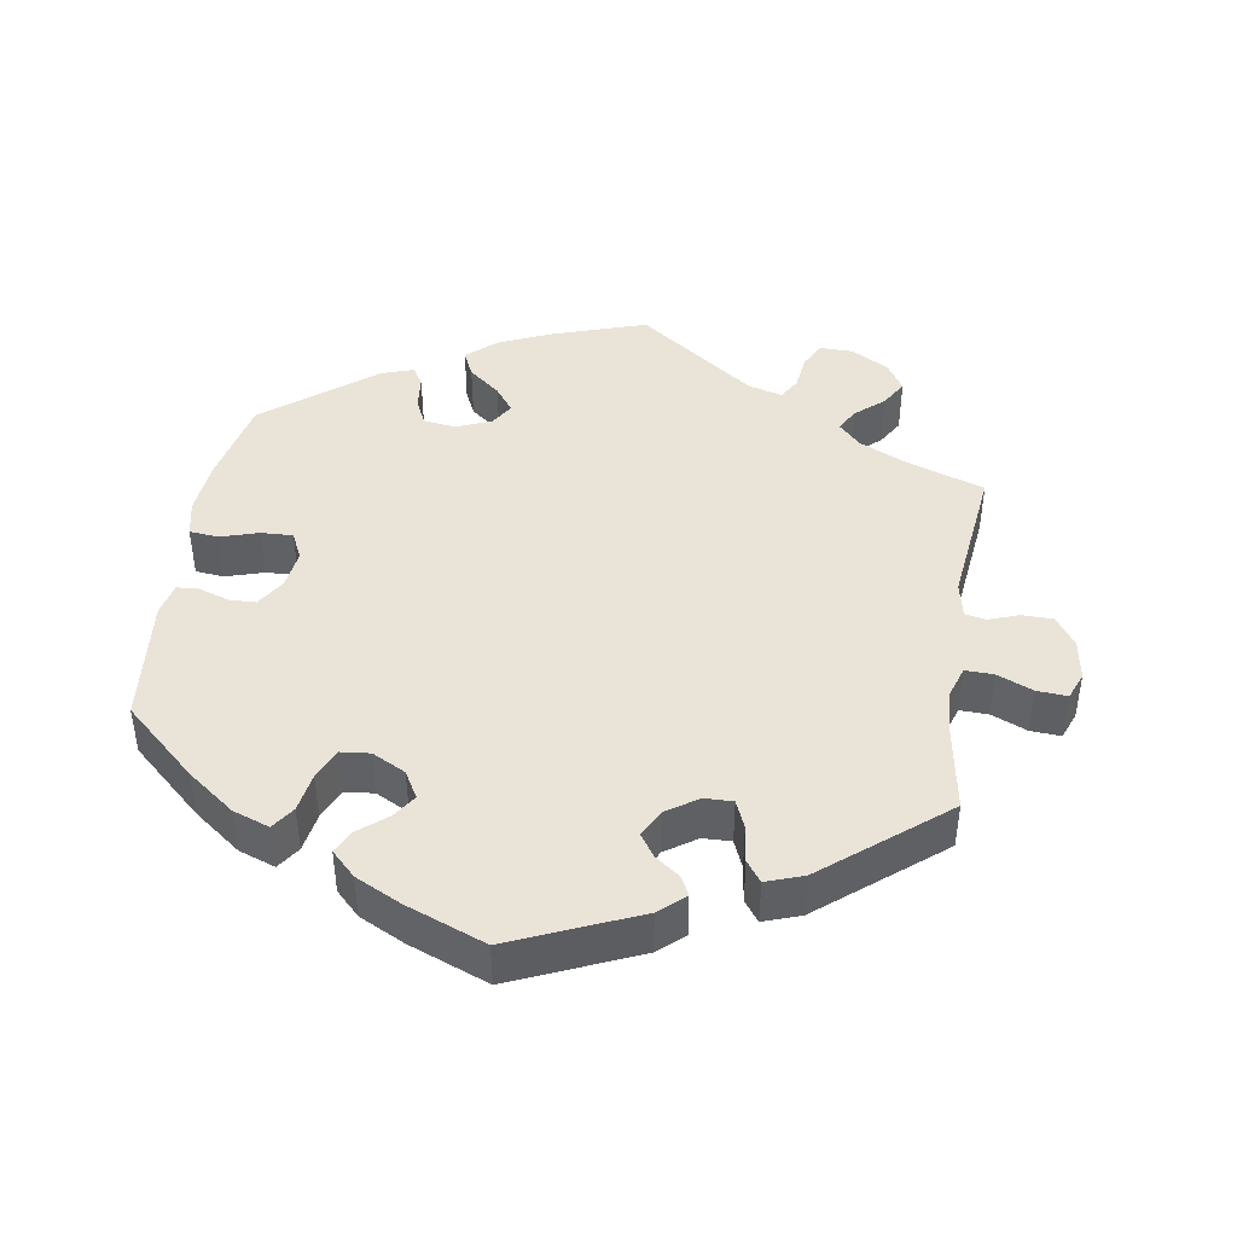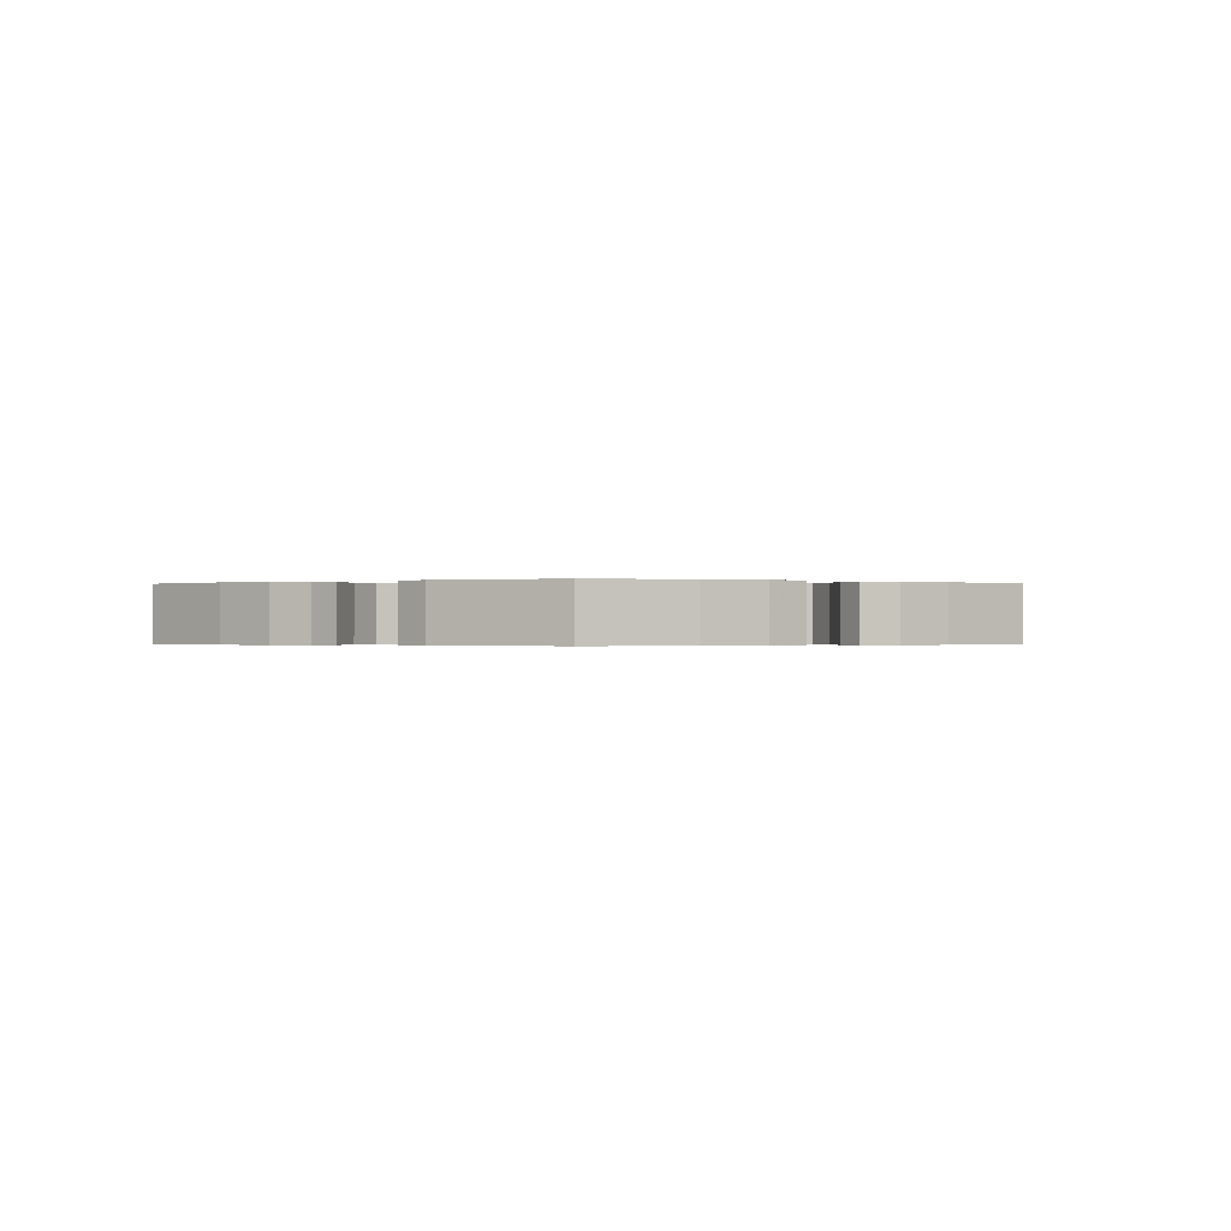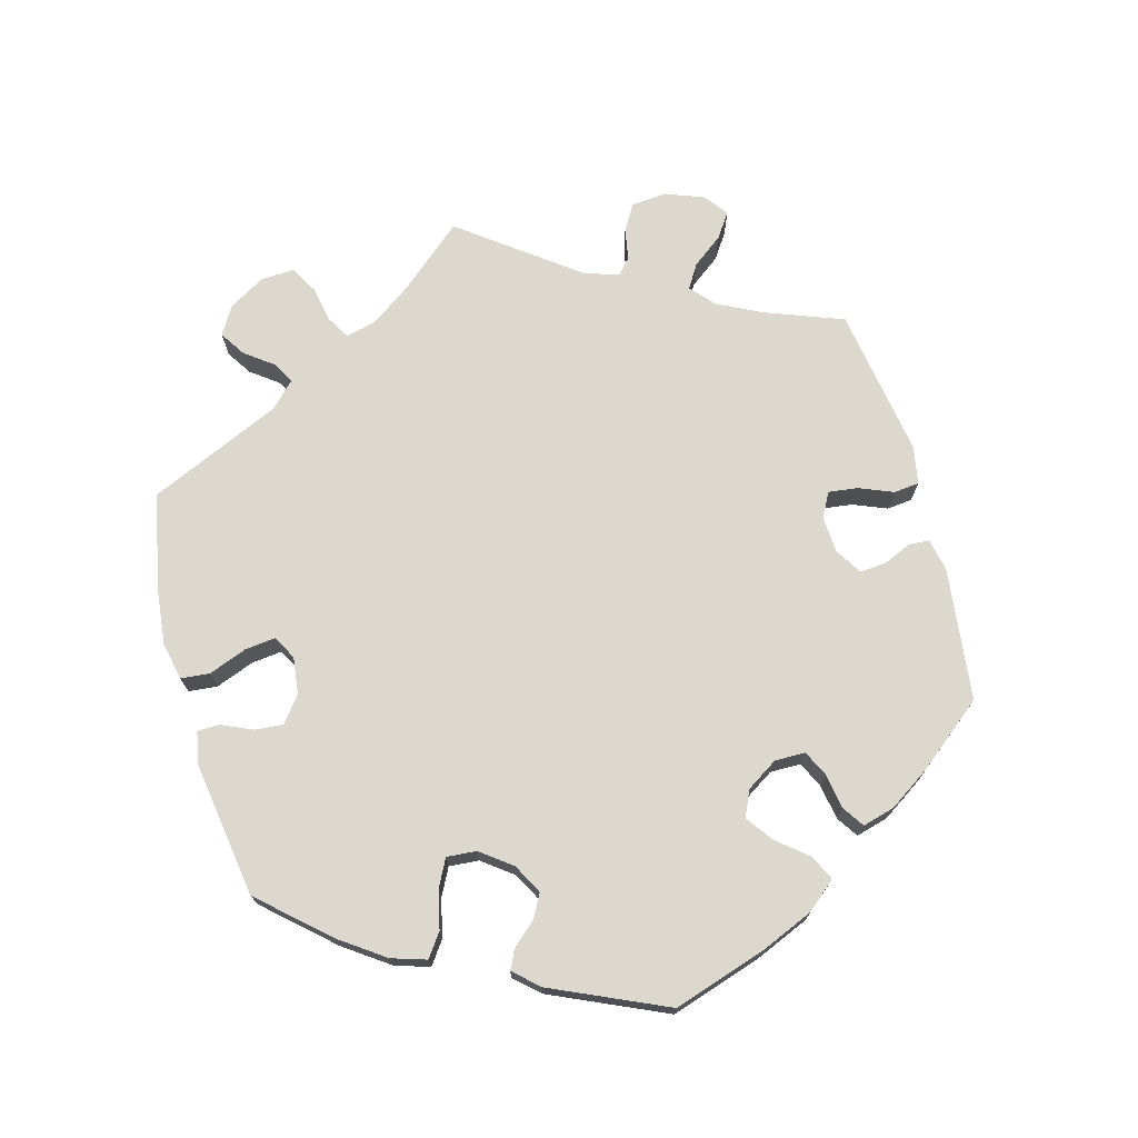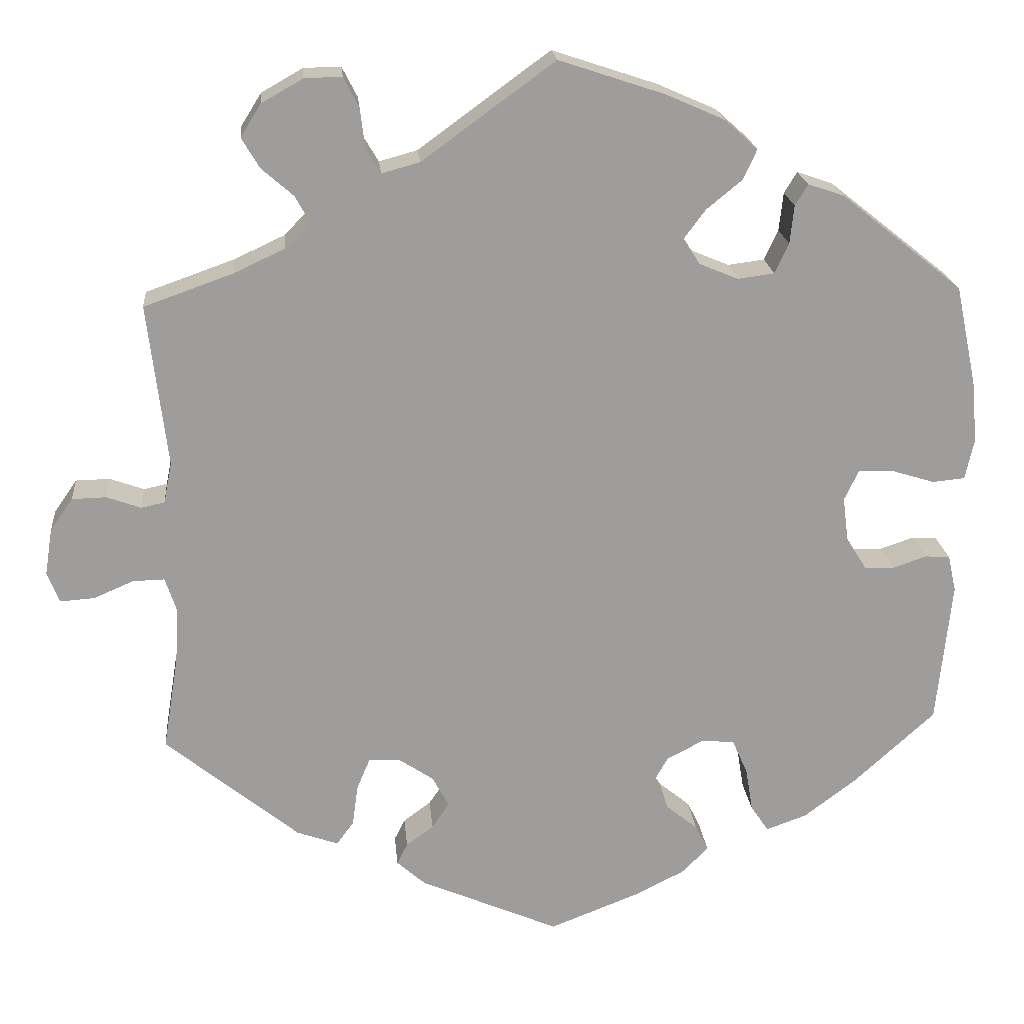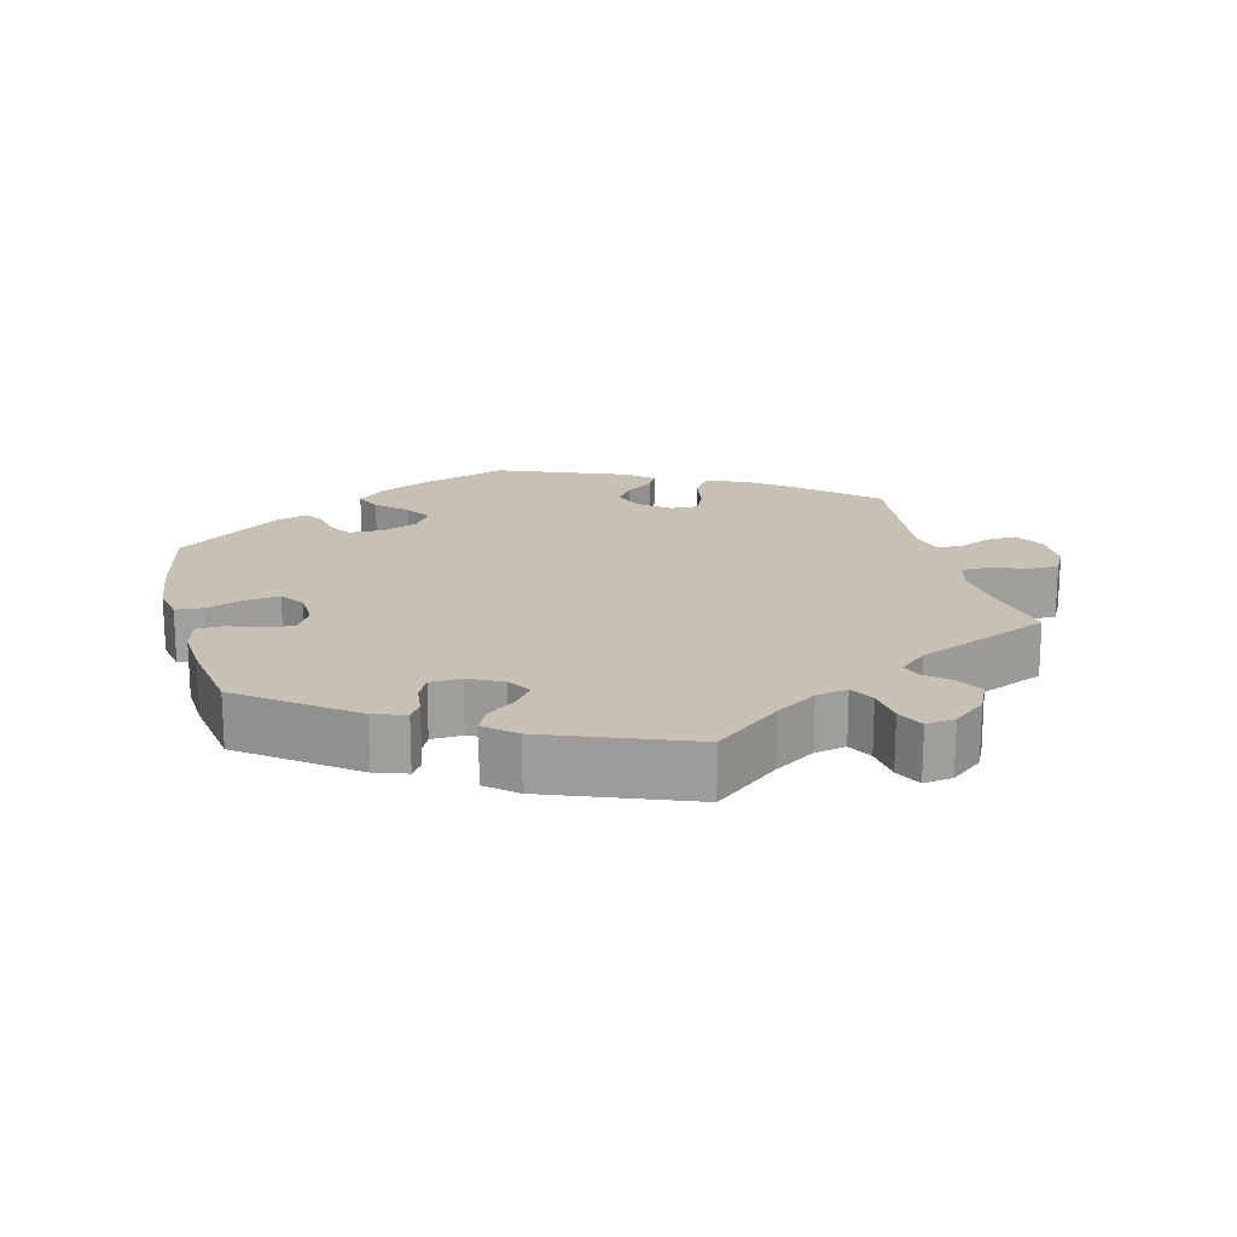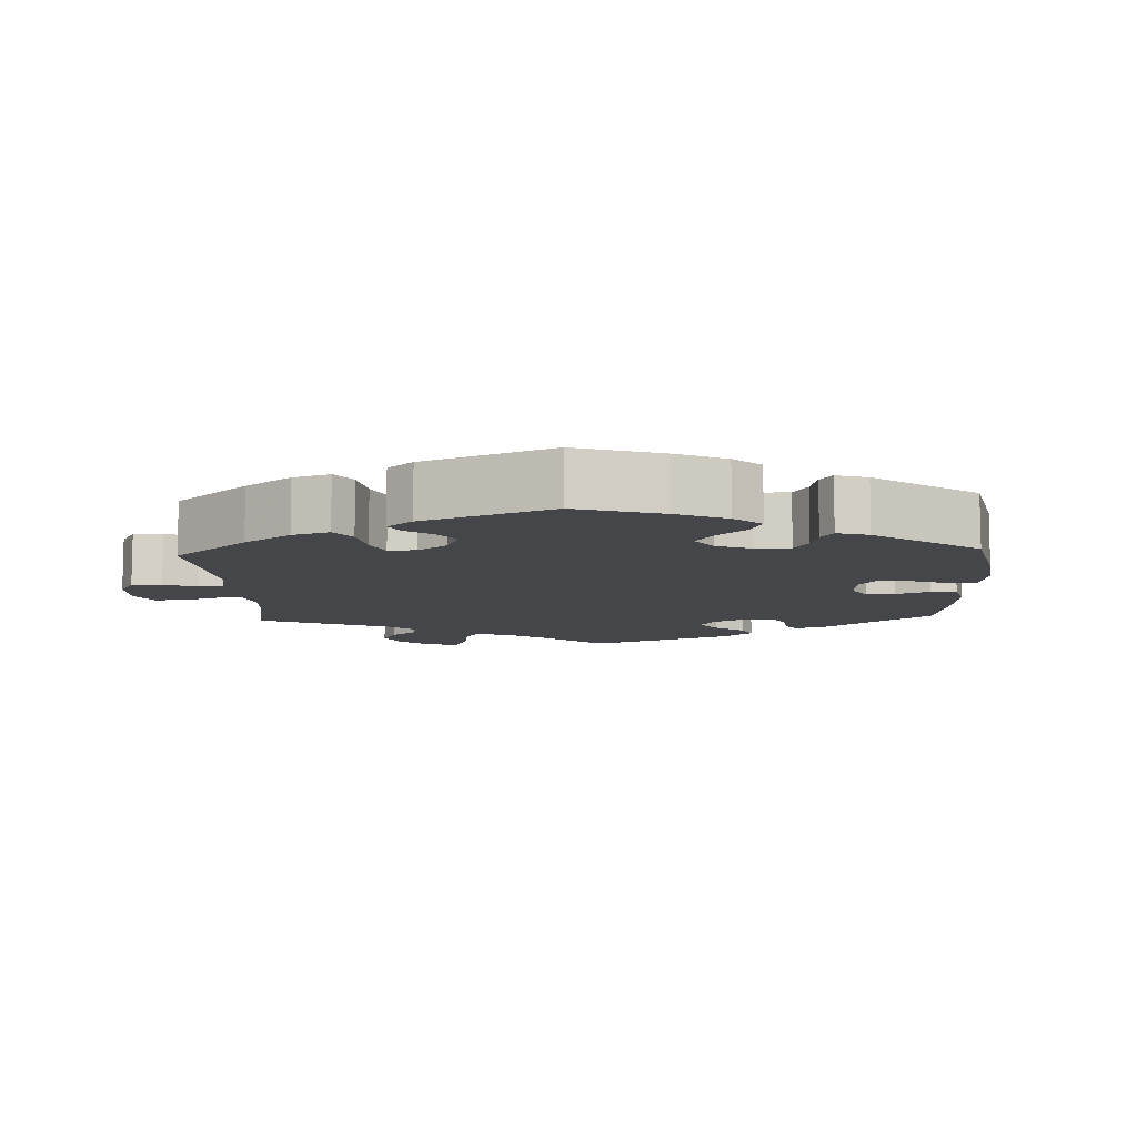
<metadata>
{"format":"obj","ext":"obj","renderer":"f3d","projection":"perspective","resolution":1024,"background":"white","views":[{"elev":43.3,"azim":-171.1,"up":"+Y"},{"elev":-0.3,"azim":121.4,"up":"+Y"},{"elev":72.5,"azim":104.6,"up":"+Y"},{"elev":19.8,"azim":-5.1,"up":"+Z"},{"elev":18.5,"azim":-134.3,"up":"+Y"},{"elev":-9.4,"azim":62.8,"up":"+Y"}]}
</metadata>
<code>
v 0.129 0.07 0.535
v 0.202 0.07 0.503
v 0.242 0.07 0.467
v 0.225 0.07 0.43
v 0.181 0.07 0.394
v 0.155 0.07 0.359
v 0.175 0.07 0.327
v 0.223 0.07 0.307
v 0.268 0.07 0.313
v 0.285 0.07 0.35
v 0.29 0.07 0.397
v 0.306 0.07 0.423
v 0.35 0.07 0.408
v 0.5 0.07 0.289
v 0.526 0.07 0.166
v 0.533 0.07 0.09
v 0.522 0.07 0.04
v 0.482 0.07 0.036
v 0.43 0.07 0.052
v 0.386 0.07 0.054
v 0.368 0.07 0.016
v 0.375 0.07 -0.038
v 0.4 0.07 -0.078
v 0.437 0.07 -0.079
v 0.479 0.07 -0.065
v 0.509 0.07 -0.067
v 0.519 0.07 -0.112
v 0.501 0.07 -0.288
v 0.401 0.07 -0.379
v 0.336 0.07 -0.428
v 0.286 0.07 -0.446
v 0.264 0.07 -0.414
v 0.255 0.07 -0.36
v 0.236 0.07 -0.317
v 0.196 0.07 -0.313
v 0.15 0.07 -0.337
v 0.129 0.07 -0.374
v 0.151 0.07 -0.407
v 0.19 0.07 -0.439
v 0.206 0.07 -0.471
v 0.173 0.07 -0.504
v 0.111 0.07 -0.535
v 0.001 0.07 -0.578
v -0.171 0.07 -0.504
v -0.206 0.07 -0.473
v -0.193 0.07 -0.447
v -0.159 0.07 -0.422
v -0.138 0.07 -0.391
v -0.158 0.07 -0.353
v -0.201 0.07 -0.324
v -0.24 0.07 -0.323
v -0.256 0.07 -0.361
v -0.263 0.07 -0.412
v -0.284 0.07 -0.441
v -0.335 0.07 -0.423
v -0.5 0.07 -0.289
v -0.481 0.07 -0.173
v -0.477 0.07 -0.105
v -0.491 0.07 -0.063
v -0.53 0.07 -0.064
v -0.579 0.07 -0.085
v -0.621 0.07 -0.088
v -0.636 0.07 -0.05
v -0.627 0.07 0.007
v -0.599 0.07 0.047
v -0.557 0.07 0.048
v -0.515 0.07 0.033
v -0.486 0.07 0.039
v -0.476 0.07 0.089
v -0.5 0.07 0.289
v -0.39 0.07 0.328
v -0.328 0.07 0.357
v -0.297 0.07 0.389
v -0.315 0.07 0.421
v -0.354 0.07 0.455
v -0.376 0.07 0.492
v -0.351 0.07 0.532
v -0.3 0.07 0.561
v -0.254 0.07 0.562
v -0.235 0.07 0.525
v -0.229 0.07 0.476
v -0.211 0.07 0.446
v -0.164 0.07 0.459
v -0.001 0.07 0.578
v 0.129 0 0.535
v 0.202 0 0.503
v 0.242 0 0.467
v 0.225 0 0.43
v 0.181 0 0.394
v 0.155 0 0.359
v 0.175 0 0.327
v 0.223 0 0.307
v 0.268 0 0.313
v 0.285 0 0.35
v 0.29 0 0.397
v 0.306 0 0.423
v 0.35 0 0.408
v 0.5 0 0.289
v 0.526 0 0.166
v 0.533 0 0.09
v 0.522 0 0.04
v 0.482 0 0.036
v 0.43 0 0.052
v 0.386 0 0.054
v 0.368 0 0.016
v 0.375 0 -0.038
v 0.4 0 -0.078
v 0.437 0 -0.079
v 0.479 0 -0.065
v 0.509 0 -0.067
v 0.519 0 -0.112
v 0.501 0 -0.288
v 0.401 0 -0.379
v 0.336 0 -0.428
v 0.286 0 -0.446
v 0.264 0 -0.414
v 0.255 0 -0.36
v 0.236 0 -0.317
v 0.196 0 -0.313
v 0.15 0 -0.337
v 0.129 0 -0.374
v 0.151 0 -0.407
v 0.19 0 -0.439
v 0.206 0 -0.471
v 0.173 0 -0.504
v 0.111 0 -0.535
v 0.001 0 -0.578
v -0.171 0 -0.504
v -0.206 0 -0.473
v -0.193 0 -0.447
v -0.159 0 -0.422
v -0.138 0 -0.391
v -0.158 0 -0.353
v -0.201 0 -0.324
v -0.24 0 -0.323
v -0.256 0 -0.361
v -0.263 0 -0.412
v -0.284 0 -0.441
v -0.335 0 -0.423
v -0.5 0 -0.289
v -0.481 0 -0.173
v -0.477 0 -0.105
v -0.491 0 -0.063
v -0.53 0 -0.064
v -0.579 0 -0.085
v -0.621 0 -0.088
v -0.636 0 -0.05
v -0.627 0 0.007
v -0.599 0 0.047
v -0.557 0 0.048
v -0.515 0 0.033
v -0.486 0 0.039
v -0.476 0 0.089
v -0.5 0 0.289
v -0.39 0 0.328
v -0.328 0 0.357
v -0.297 0 0.389
v -0.315 0 0.421
v -0.354 0 0.455
v -0.376 0 0.492
v -0.351 0 0.532
v -0.3 0 0.561
v -0.254 0 0.562
v -0.235 0 0.525
v -0.229 0 0.476
v -0.211 0 0.446
v -0.164 0 0.459
v -0.001 0 0.578
f 83 84 1 2
f 82 83 2 3
f 78 79 80 81
f 78 81 82
f 77 78 82
f 74 75 76 77
f 73 74 77 82
f 72 73 82 3
f 69 70 71
f 68 69 71 72
f 64 65 66 67
f 64 67 68
f 63 64 68
f 60 61 62 63
f 59 60 63 68
f 58 59 68 72
f 54 55 56 57
f 52 53 54 57
f 51 52 57 58
f 50 51 58 72
f 44 45 46 47
f 44 47 48
f 43 44 48
f 42 43 48 49
f 38 39 40 41
f 37 38 41 42
f 30 31 32 33
f 30 33 34
f 29 30 34
f 28 29 34
f 27 28 34 35
f 24 25 26 27
f 23 24 27 35
f 16 17 18 19
f 16 19 20
f 15 16 20
f 14 15 20
f 13 14 20
f 10 11 12 13
f 9 10 13 20
f 8 9 20 21
f 72 3 4 5
f 72 5 6
f 49 50 72 6
f 37 42 49 6
f 36 37 6 7
f 22 23 35 36
f 21 22 36
f 7 8 21 36
f 86 85 168 167
f 87 86 167 166
f 165 164 163 162
f 166 165 162
f 166 162 161
f 161 160 159 158
f 166 161 158 157
f 87 166 157 156
f 155 154 153
f 156 155 153 152
f 151 150 149 148
f 152 151 148
f 152 148 147
f 147 146 145 144
f 152 147 144 143
f 156 152 143 142
f 141 140 139 138
f 141 138 137 136
f 142 141 136 135
f 156 142 135 134
f 131 130 129 128
f 132 131 128
f 132 128 127
f 133 132 127 126
f 125 124 123 122
f 126 125 122 121
f 117 116 115 114
f 118 117 114
f 118 114 113
f 118 113 112
f 119 118 112 111
f 111 110 109 108
f 119 111 108 107
f 103 102 101 100
f 104 103 100
f 104 100 99
f 104 99 98
f 104 98 97
f 97 96 95 94
f 104 97 94 93
f 105 104 93 92
f 89 88 87 156
f 90 89 156
f 90 156 134 133
f 90 133 126 121
f 91 90 121 120
f 120 119 107 106
f 120 106 105
f 120 105 92 91
f 1 85 86 2
f 2 86 87 3
f 3 87 88 4
f 4 88 89 5
f 5 89 90 6
f 6 90 91 7
f 7 91 92 8
f 8 92 93 9
f 9 93 94 10
f 10 94 95 11
f 11 95 96 12
f 12 96 97 13
f 13 97 98 14
f 14 98 99 15
f 15 99 100 16
f 16 100 101 17
f 17 101 102 18
f 18 102 103 19
f 19 103 104 20
f 20 104 105 21
f 21 105 106 22
f 22 106 107 23
f 23 107 108 24
f 24 108 109 25
f 25 109 110 26
f 26 110 111 27
f 27 111 112 28
f 28 112 113 29
f 29 113 114 30
f 30 114 115 31
f 31 115 116 32
f 32 116 117 33
f 33 117 118 34
f 34 118 119 35
f 35 119 120 36
f 36 120 121 37
f 37 121 122 38
f 38 122 123 39
f 39 123 124 40
f 40 124 125 41
f 41 125 126 42
f 42 126 127 43
f 43 127 128 44
f 44 128 129 45
f 45 129 130 46
f 46 130 131 47
f 47 131 132 48
f 48 132 133 49
f 49 133 134 50
f 50 134 135 51
f 51 135 136 52
f 52 136 137 53
f 53 137 138 54
f 54 138 139 55
f 55 139 140 56
f 56 140 141 57
f 57 141 142 58
f 58 142 143 59
f 59 143 144 60
f 60 144 145 61
f 61 145 146 62
f 62 146 147 63
f 63 147 148 64
f 64 148 149 65
f 65 149 150 66
f 66 150 151 67
f 67 151 152 68
f 68 152 153 69
f 69 153 154 70
f 70 154 155 71
f 71 155 156 72
f 72 156 157 73
f 73 157 158 74
f 74 158 159 75
f 75 159 160 76
f 76 160 161 77
f 77 161 162 78
f 78 162 163 79
f 79 163 164 80
f 80 164 165 81
f 81 165 166 82
f 82 166 167 83
f 83 167 168 84
f 84 168 85 1

</code>
